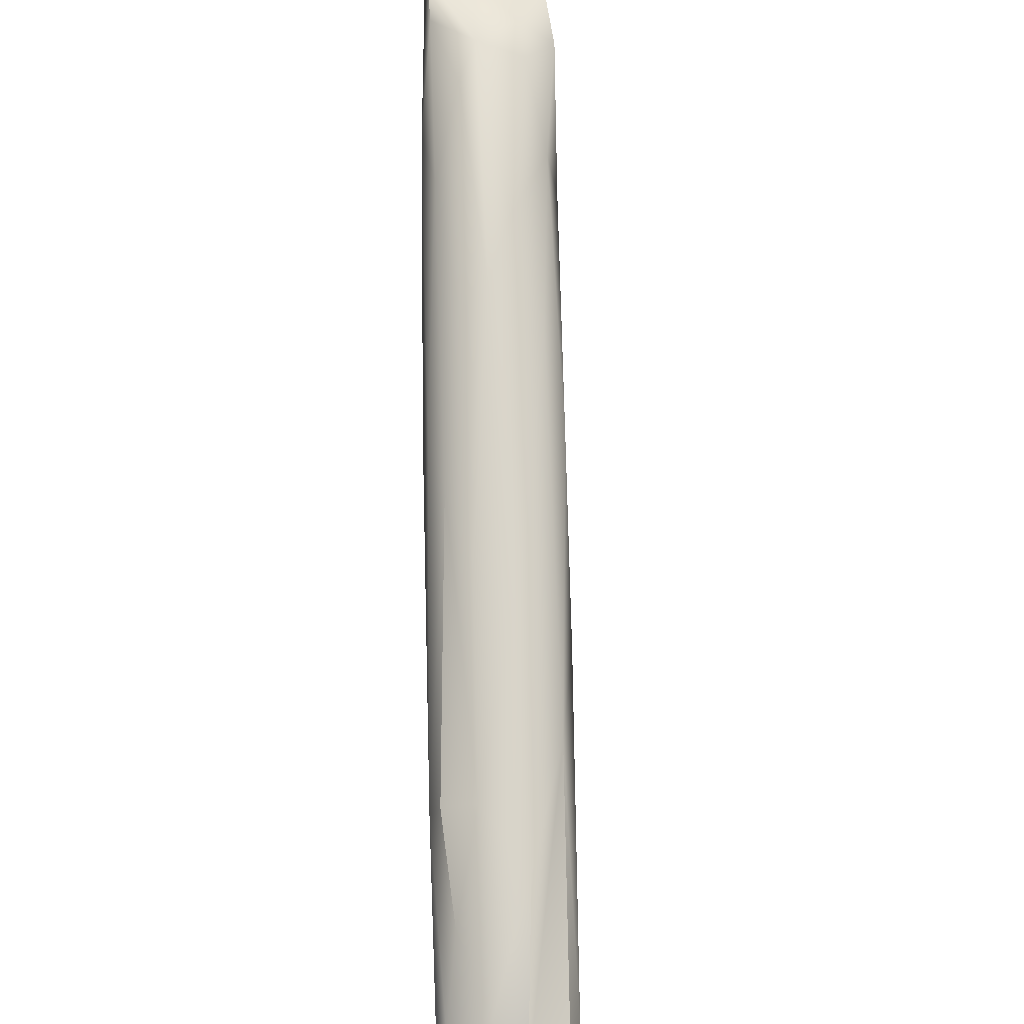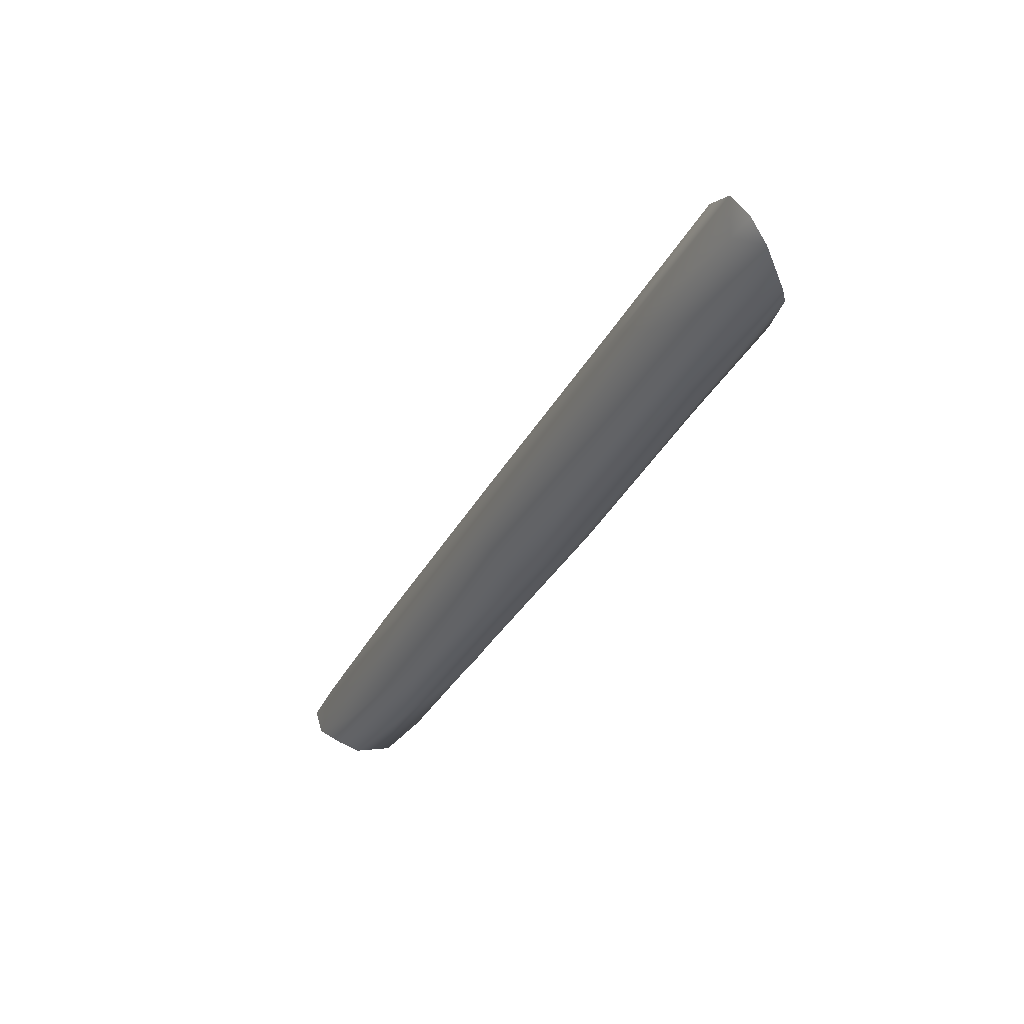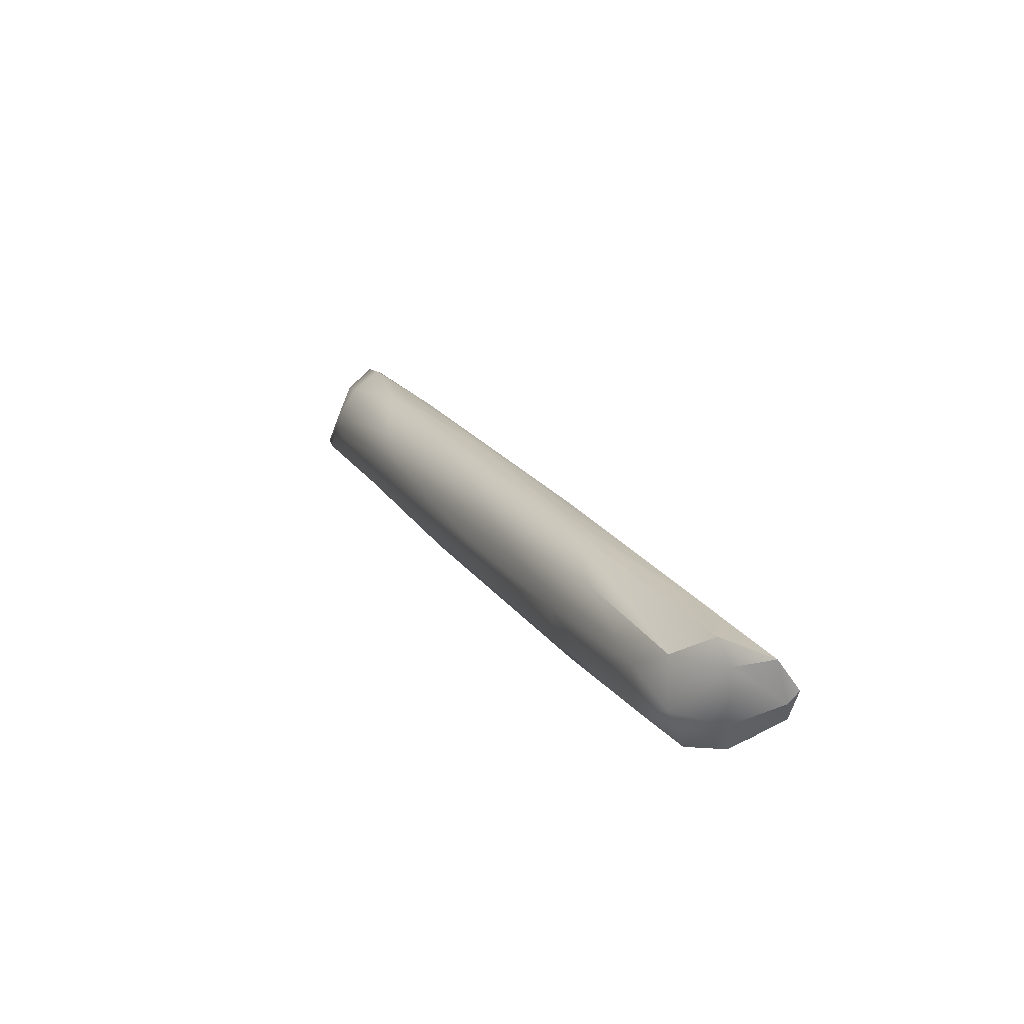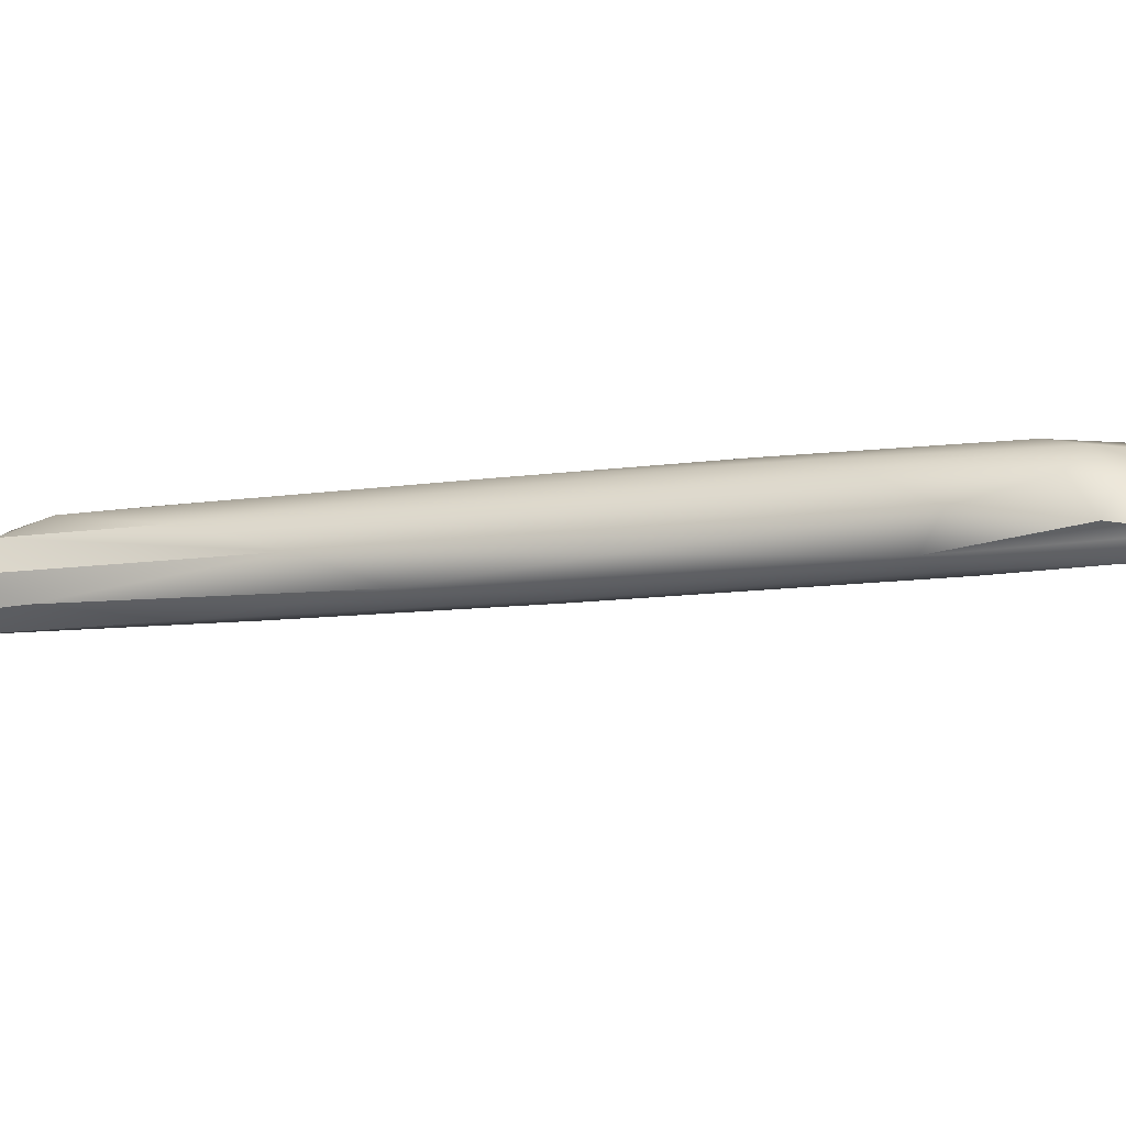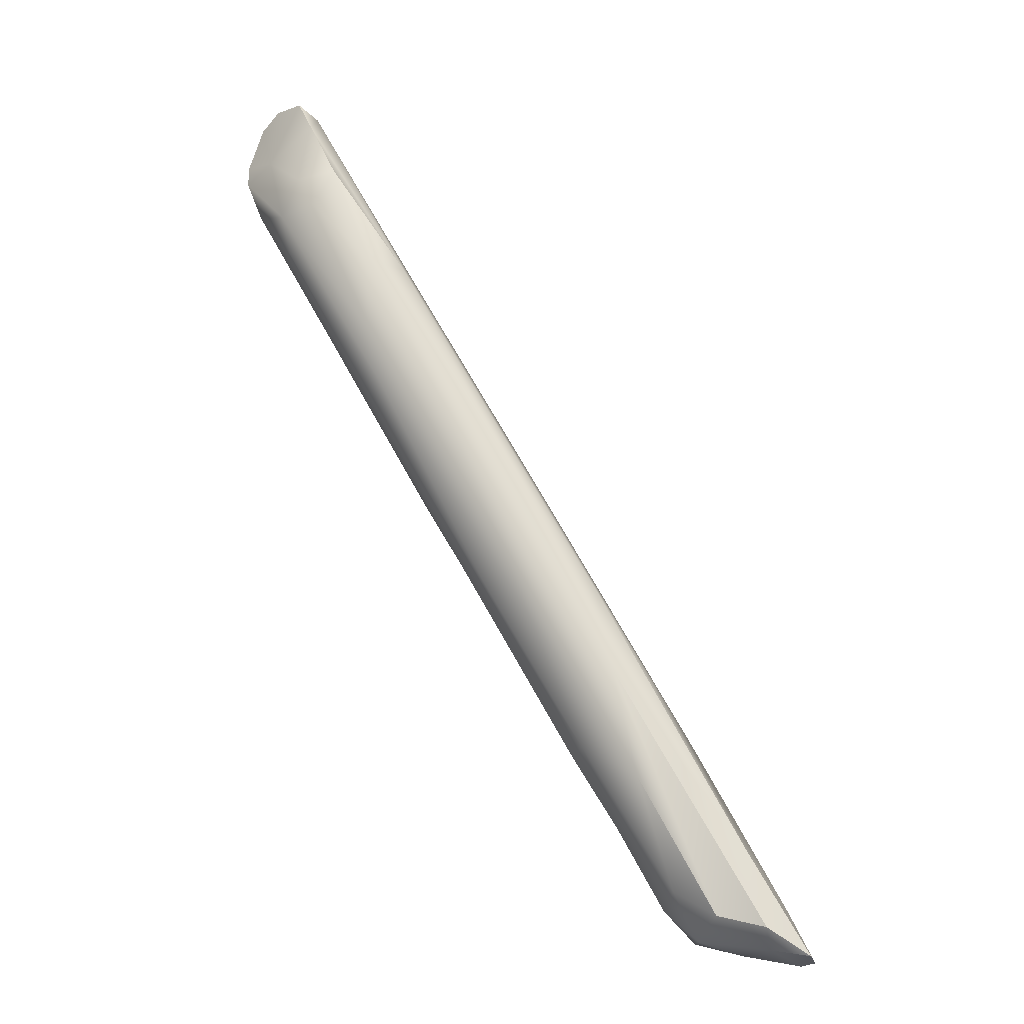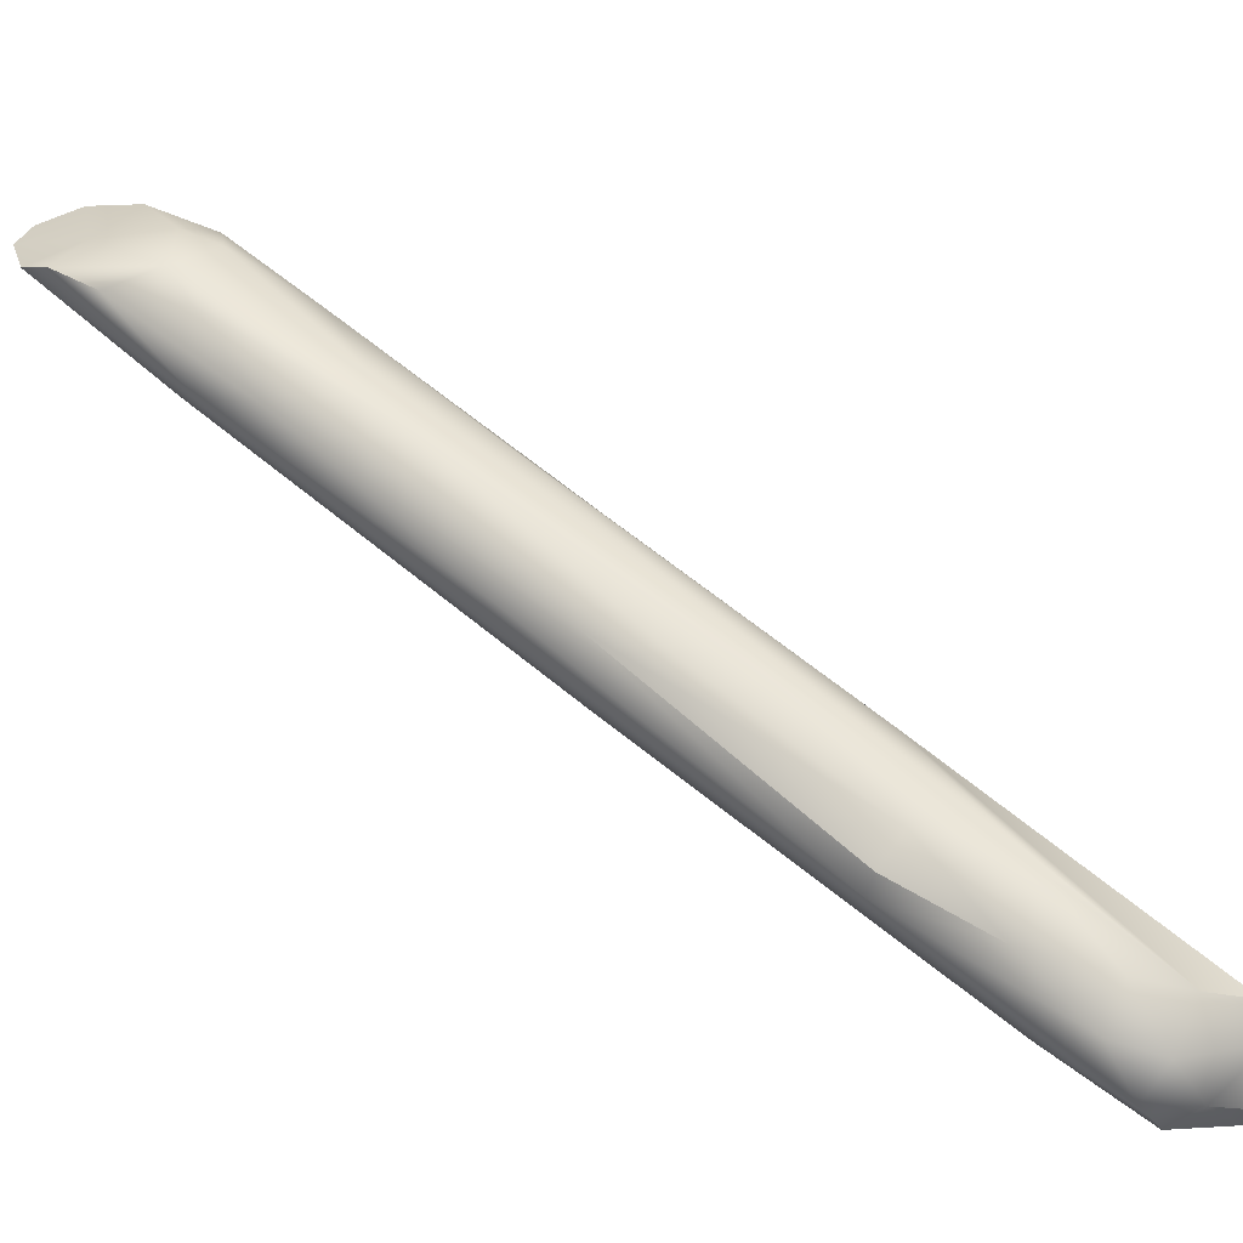
<metadata>
{"format":"obj","ext":"obj","renderer":"f3d","projection":"perspective","resolution":1024,"background":"white","views":[{"elev":64.6,"azim":29.4,"up":"+Z"},{"elev":35.1,"azim":-117.9,"up":"+Y"},{"elev":-47.6,"azim":64.5,"up":"+Y"},{"elev":26.4,"azim":134.4,"up":"+Z"},{"elev":-2.5,"azim":42.0,"up":"+Y"},{"elev":50.0,"azim":-21.7,"up":"+Z"}]}
</metadata>
<code>
v 13.04 -49.1 1547
v 19.83 -60.34 1543
v 22.36 -62.37 1544
v 19.14 -60.27 1544
v 19.63 -60.54 1545
v 16.16 -55.97 1546
v 21.7 -64.15 1543
v 20.81 -63.52 1544
v 14.17 -50.53 1546
v 13.6 -51.72 1546
v 22.67 -63.48 1543
v 18.04 -56.18 1546
v 19.6 -57.63 1545
v 23.1 -64.38 1543
v 17.21 -56.69 1544
v 16.96 -53.79 1546
v 12.18 -48.22 1546
v 20.3 -62.83 1543
v 19.13 -60.77 1545
v 15.69 -52.59 1547
v 13.91 -51.06 1547
v 13.27 -47.85 1546
v 15.6 -51.27 1547
v 20.78 -61.01 1545
v 18.98 -60.84 1544
v 16.95 -57.26 1545
v 21.31 -63.08 1545
v 15.08 -51.01 1546
v 20.22 -62.21 1545
v 17.87 -56 1544
v 22.91 -63.61 1544
v 14.72 -49.46 1547
v 22.1 -63.45 1544
v 20.09 -59.9 1544
v 14.59 -50.16 1547
v 16.88 -56.7 1546
v 13.8 -48.24 1546
v 22.83 -64.46 1543
v 21.02 -64.17 1544
v 15.62 -51.31 1546
v 12.11 -49.04 1547
v 21.36 -63.24 1543
v 15.81 -54.35 1547
v 18.22 -55.77 1545
v 16.03 -55.92 1545
v 12.55 -47.88 1546
v 21.65 -62.92 1543
v 18.83 -58.12 1546
v 12.8 -48.31 1546
v 12.89 -50.2 1547
v 12.8 -49.49 1546
v 17.83 -57.51 1546
v 17.96 -54.91 1546
v 21.89 -64.32 1543
v 13.5 -51.35 1546
v 13.78 -50.31 1547
v 21.49 -64.01 1544
v 15.89 -51.45 1546
v 14.9 -52.56 1545
v 17.67 -56.6 1544
v 15.66 -54.57 1545
v 13.95 -48.45 1547
v 20.22 -59.05 1545
v 12.4 -49.45 1547
v 21.11 -60.61 1544
v 14.14 -49.6 1547
v 22.81 -64.06 1544
v 22.46 -64.37 1543
v 14.31 -52.51 1547
v 21.36 -64.27 1543
v 15.94 -53.72 1547
v 23.35 -64.16 1543
v 22.36 -62.37 1544
v 21.7 -64.15 1543
v 22.67 -63.48 1543
v 23.1 -64.38 1543
v 23.1 -64.38 1543
v 23.1 -64.38 1543
v 12.18 -48.22 1546
v 19.13 -60.77 1545
v 13.27 -47.85 1546
v 13.27 -47.85 1546
v 22.91 -63.61 1544
v 22.91 -63.61 1544
v 14.72 -49.46 1547
v 22.1 -63.45 1544
v 22.83 -64.46 1543
v 22.83 -64.46 1543
v 12.11 -49.04 1547
v 12.55 -47.88 1546
v 13.95 -48.45 1547
v 12.4 -49.45 1547
v 22.46 -64.37 1543
v 22.46 -64.37 1543
v 22.46 -64.37 1543
v 21.36 -64.27 1543
v 21.36 -64.27 1543
v 23.35 -64.16 1543
v 23.35 -64.16 1543
v 23.35 -64.16 1543
g grp1
f 49 46 22
f 37 40 28
f 21 71 56
f 43 71 21
f 35 23 32
f 61 55 51
f 58 62 85
f 37 62 58
f 40 37 58
f 23 58 32
f 6 36 69
f 16 53 23
f 61 15 26
f 61 59 15
f 59 60 15
f 4 26 15
f 44 40 58
f 63 53 16
f 44 58 13
f 36 25 19
f 5 24 48
f 48 24 12
f 24 63 12
f 65 13 3
f 34 65 11
f 34 11 47
f 70 18 7
f 39 57 8
f 33 63 24
f 33 31 63
f 83 73 63
f 75 72 14
f 57 86 27
f 68 96 74
f 75 3 72
f 73 83 98
f 65 3 75
f 93 11 76
f 57 39 54
f 38 67 54
f 42 93 7
f 67 86 57
f 42 47 93
f 47 11 93
f 86 24 27
f 67 38 99
f 77 87 94
f 99 38 78
f 95 54 97
f 100 84 67
f 54 67 57
f 5 27 24
f 84 86 67
f 18 70 39
f 18 39 25
f 25 39 8
f 8 27 29
f 57 27 8
f 54 95 88
f 97 54 39
f 4 7 18
f 4 42 7
f 42 2 47
f 34 47 2
f 13 63 73
f 44 13 65
f 25 8 29
f 4 2 42
f 53 63 13
f 29 27 5
f 19 25 29
f 80 29 5
f 34 30 65
f 30 44 65
f 4 18 26
f 36 80 5
f 52 36 5
f 52 5 48
f 2 60 34
f 6 25 36
f 18 25 26
f 4 60 2
f 4 15 60
f 60 30 34
f 16 12 63
f 13 58 53
f 52 48 71
f 71 48 12
f 28 40 44
f 28 44 30
f 25 6 45
f 36 52 43
f 43 52 71
f 20 12 16
f 71 12 20
f 26 25 45
f 60 9 30
f 59 9 60
f 9 28 30
f 45 6 10
f 69 36 43
f 58 23 53
f 20 16 23
f 26 55 61
f 26 45 55
f 51 59 61
f 10 55 45
f 6 69 10
f 20 23 35
f 37 81 62
f 56 20 35
f 71 20 56
f 50 21 56
f 69 21 50
f 35 66 56
f 69 43 21
f 32 66 35
f 41 10 64
f 55 10 41
f 41 51 55
f 10 50 64
f 50 10 69
f 51 9 59
f 9 49 28
f 22 28 49
f 22 37 28
f 51 49 9
f 41 17 51
f 49 51 17
f 49 17 46
f 56 92 50
f 90 79 1
f 89 1 79
f 1 91 82
f 82 90 1
f 92 56 1
f 92 1 89
f 32 91 66
f 66 1 56
f 1 66 91

</code>
